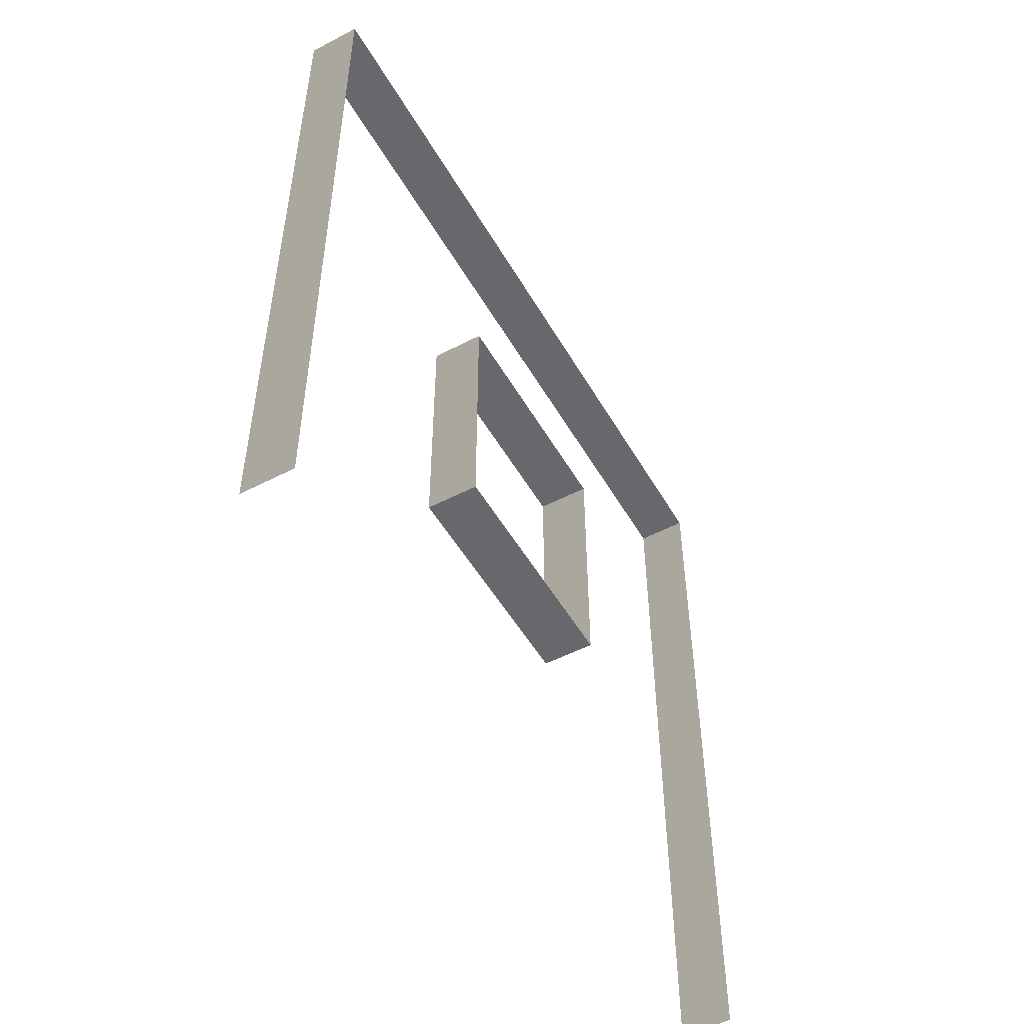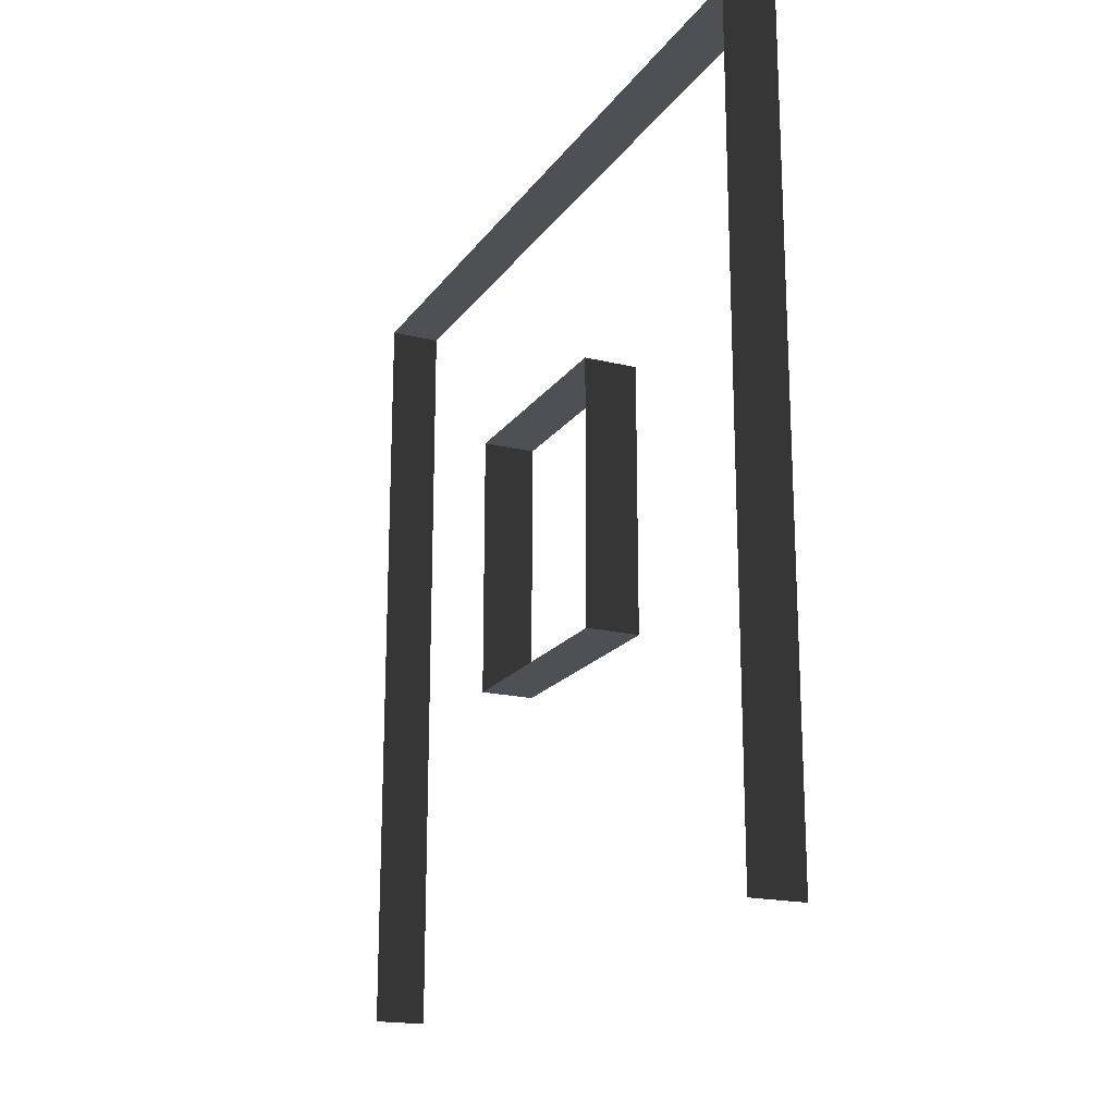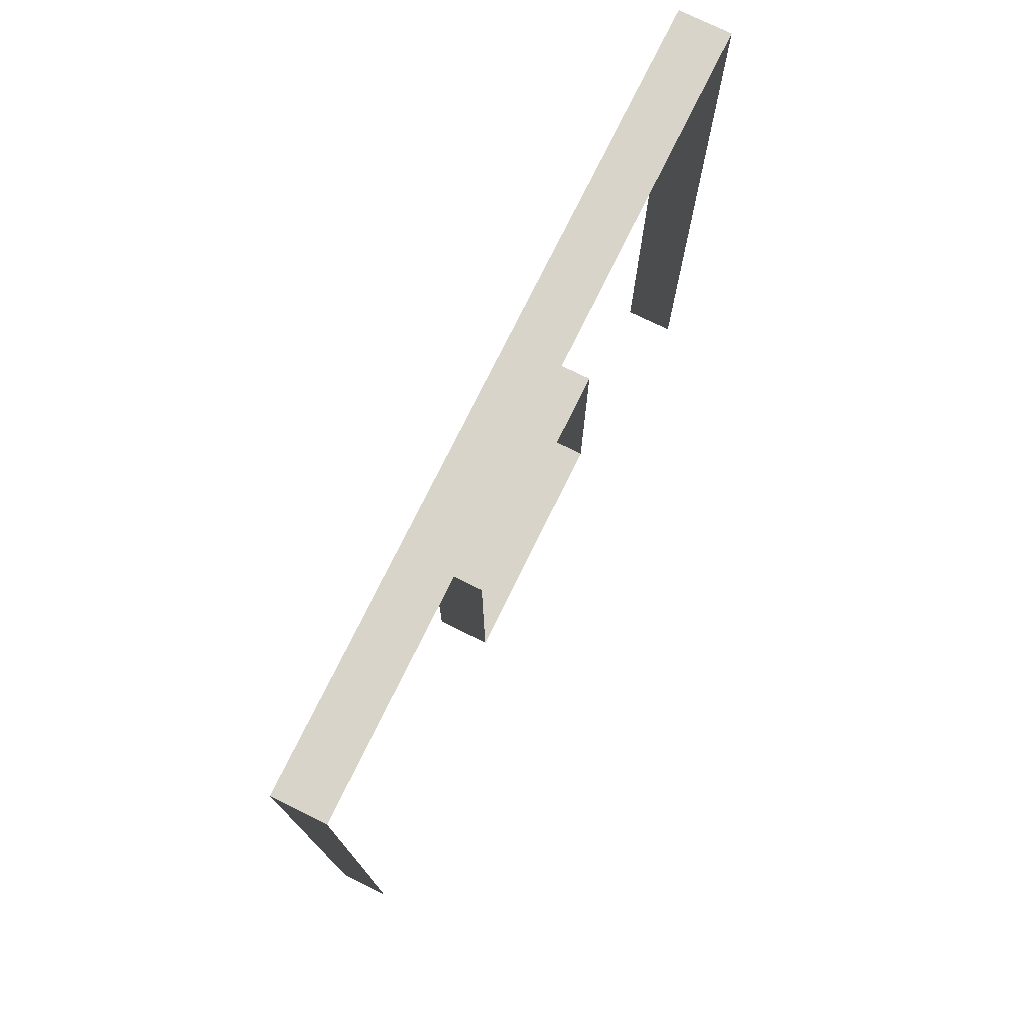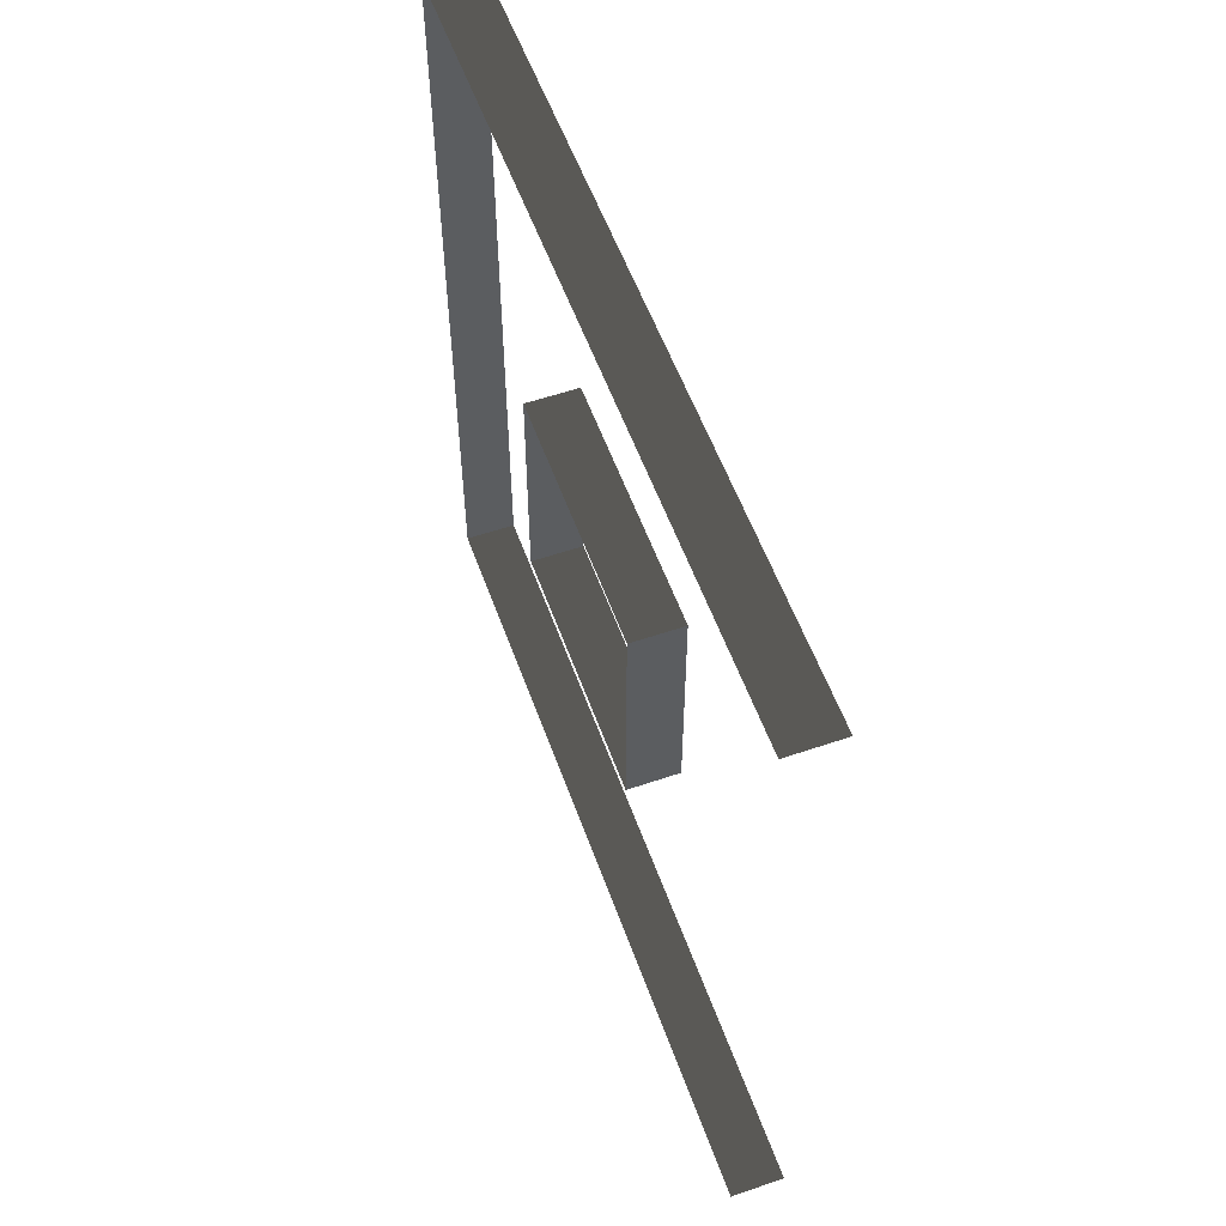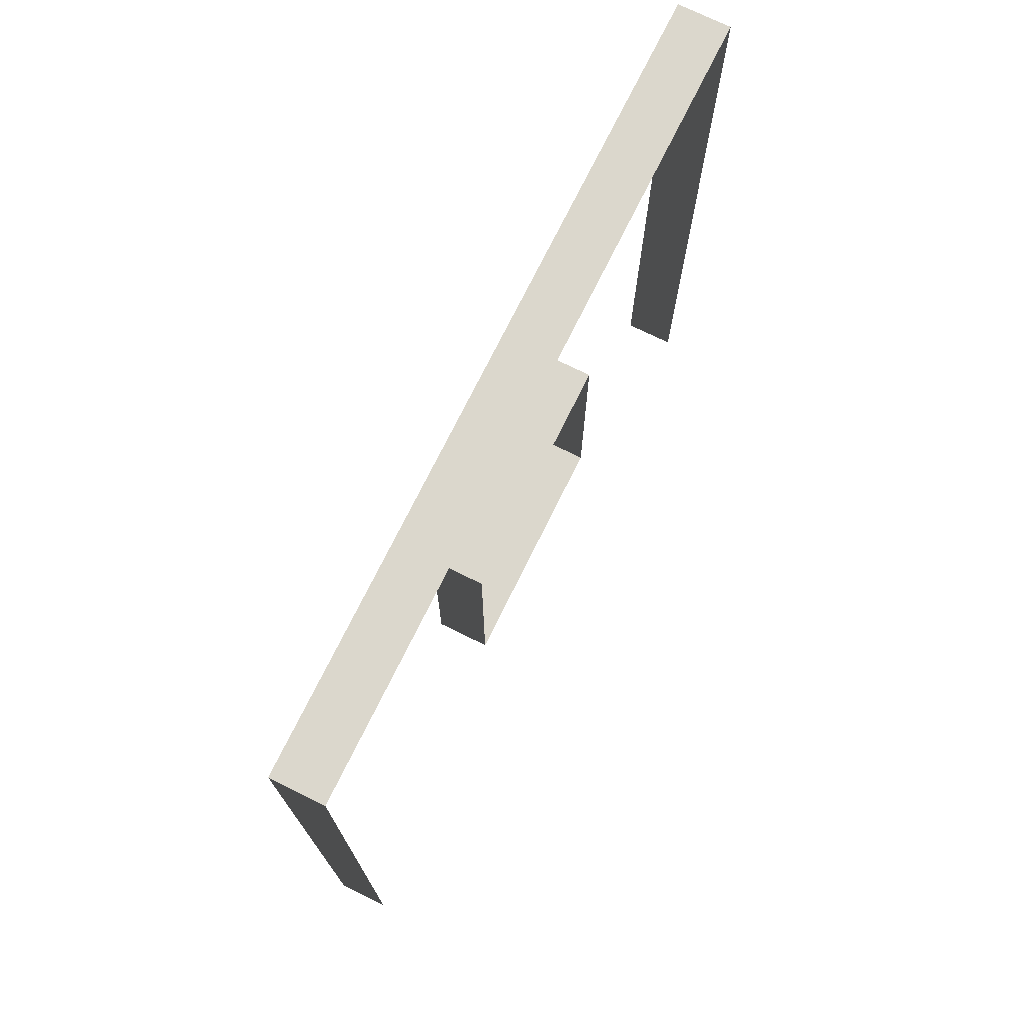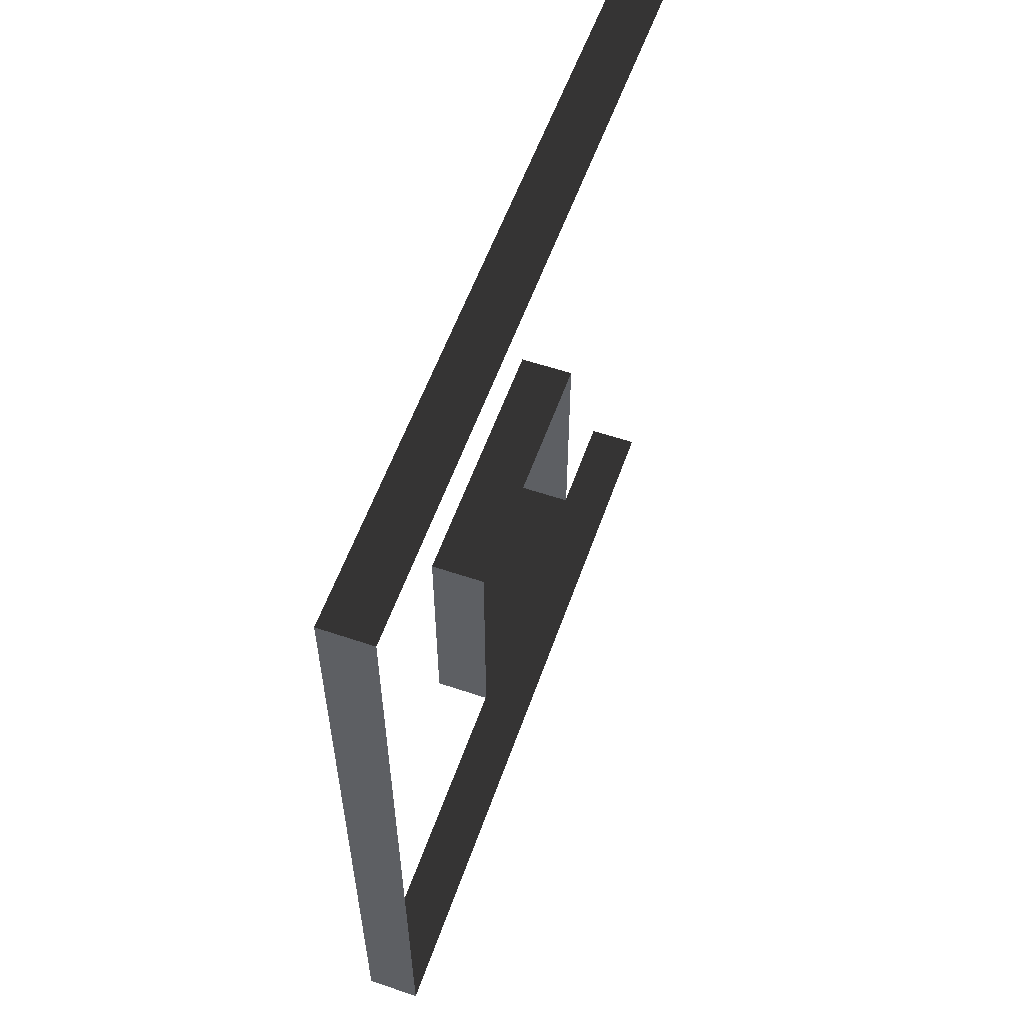
<metadata>
{"format":"obj","ext":"obj","renderer":"f3d","projection":"perspective","resolution":1024,"background":"white","views":[{"elev":-51.6,"azim":-150.6,"up":"+Y"},{"elev":-18.9,"azim":-24.8,"up":"+Y"},{"elev":75.4,"azim":-153.8,"up":"+Y"},{"elev":56.1,"azim":-19.7,"up":"+Z"},{"elev":73.5,"azim":-153.7,"up":"+Y"},{"elev":57.1,"azim":-160.6,"up":"+Z"}]}
</metadata>
<code>
v 4.361e-06 3 -1.444e-05
v -0.2 3 3
v -0.2 3 -1.24e-05
v 3.984e-06 3 3
v 4.335e-06 -7.983e-07 -1.187e-05
v -0.2 3 -1.24e-05
v -0.2 -5.912e-07 -9.824e-06
v 4.361e-06 3 -1.444e-05
v -0.2 -1.188e-06 3
v 3.984e-06 3 3
v 3.943e-06 -1.197e-06 3
v -0.2 3 3
v 4.244e-06 2.094 1.05
v -0.2 2.094 1.95
v 4.101e-06 2.094 1.95
v -0.2 2.094 1.05
v 4.225e-06 1.094 1.05
v -0.2 2.094 1.05
v 4.244e-06 2.094 1.05
v -0.2 1.094 1.05
v 4.082e-06 1.094 1.95
v -0.2 1.094 1.05
v 4.225e-06 1.094 1.05
v -0.2 1.094 1.95
v 4.101e-06 2.094 1.95
v -0.2 1.094 1.95
v 4.082e-06 1.094 1.95
v -0.2 2.094 1.95
g wall01_window1m_B_2_9909_918
f 1 3 2
f 2 4 1
f 5 7 6
f 6 8 5
f 9 11 10
f 10 12 9
f 13 15 14
f 14 16 13
f 17 19 18
f 18 20 17
f 21 23 22
f 22 24 21
f 25 27 26
f 26 28 25

</code>
